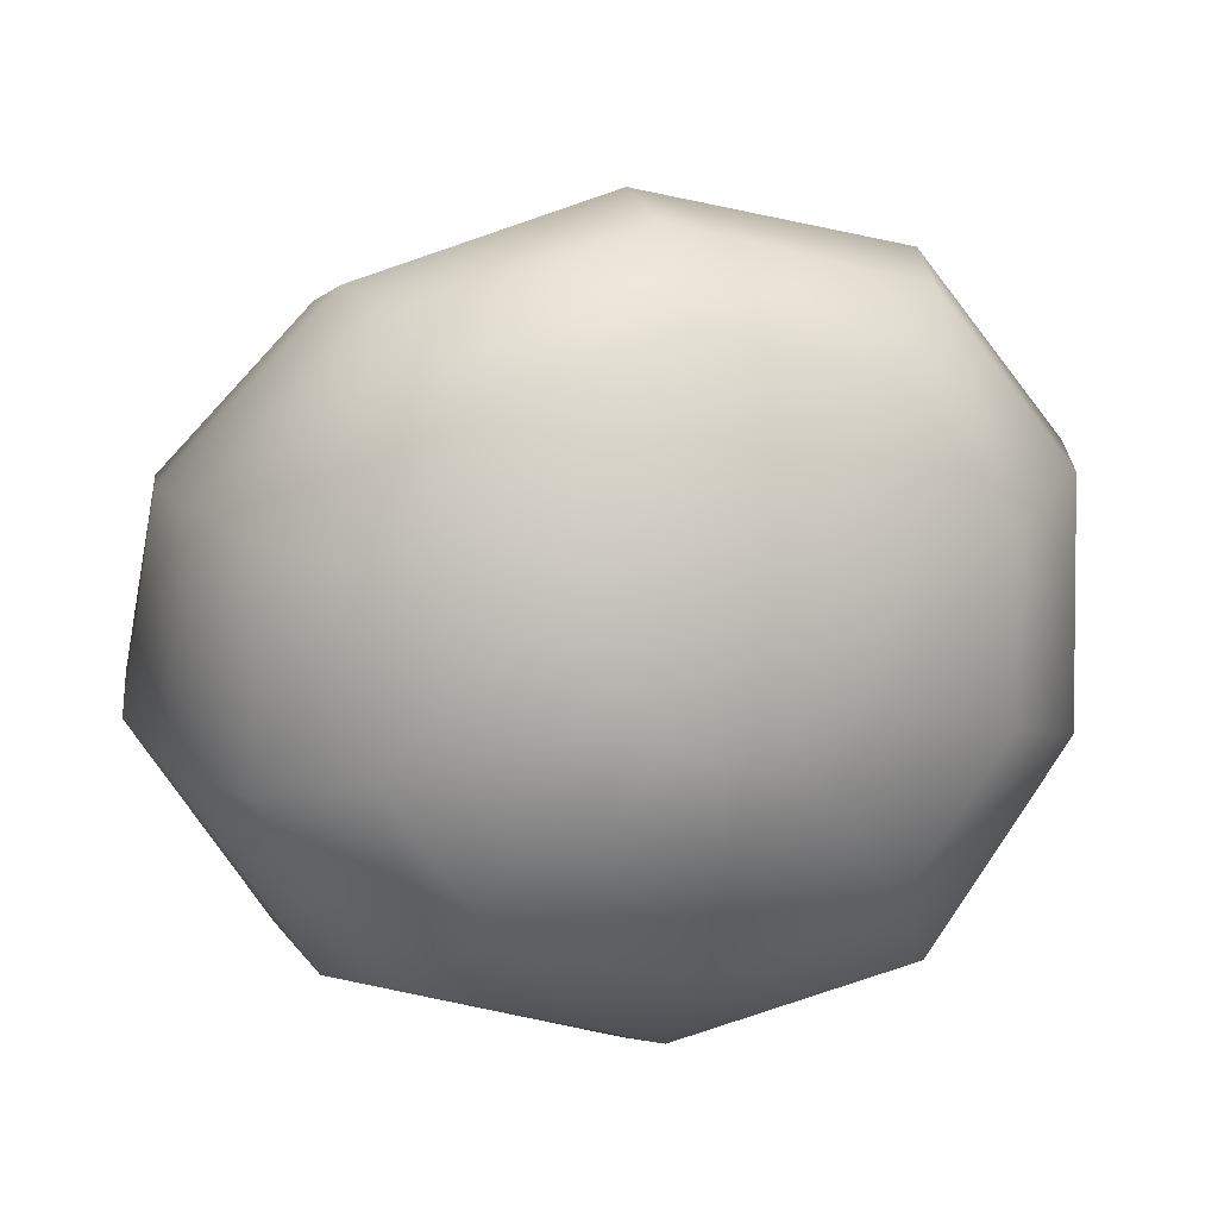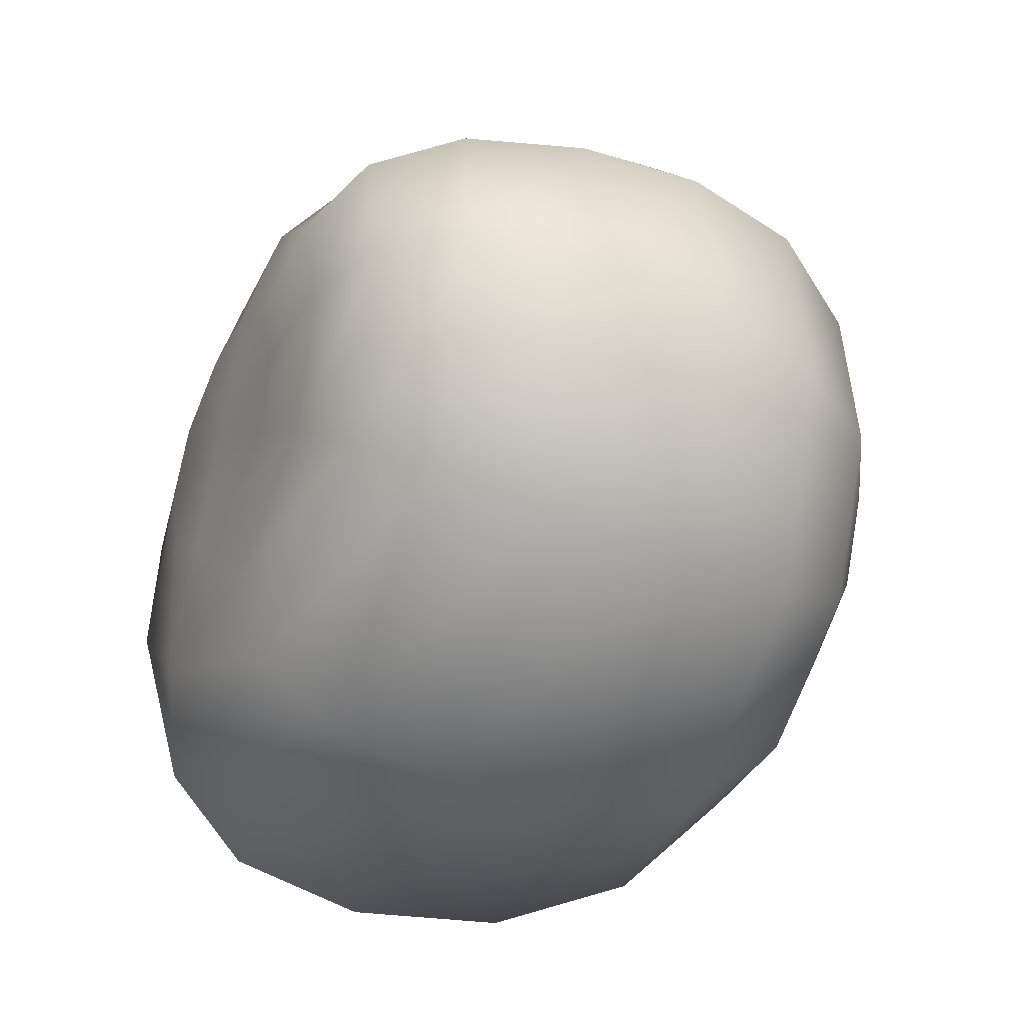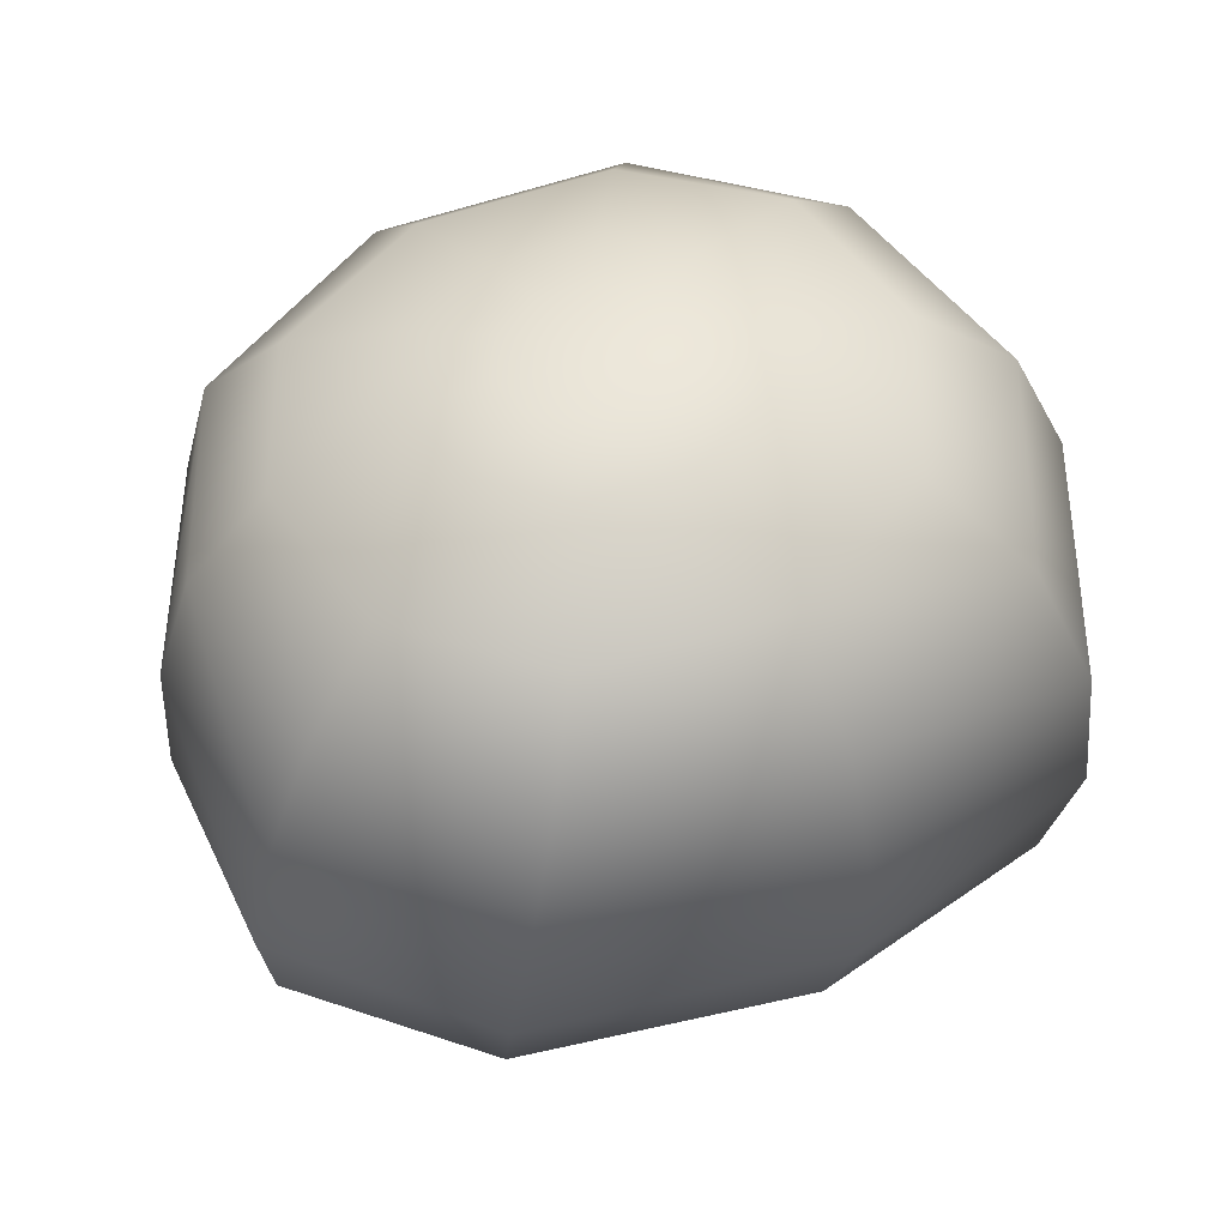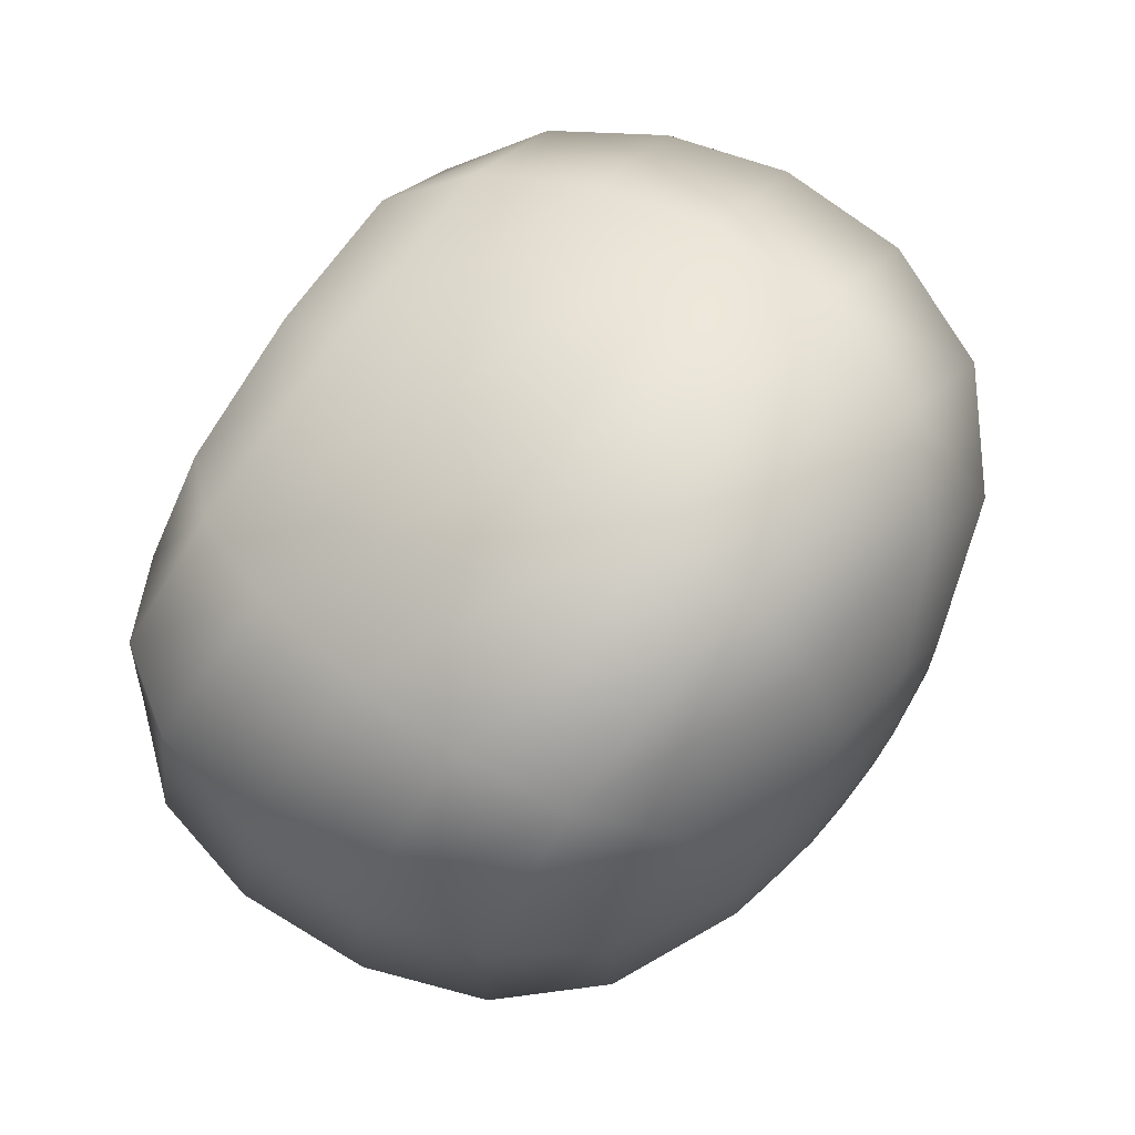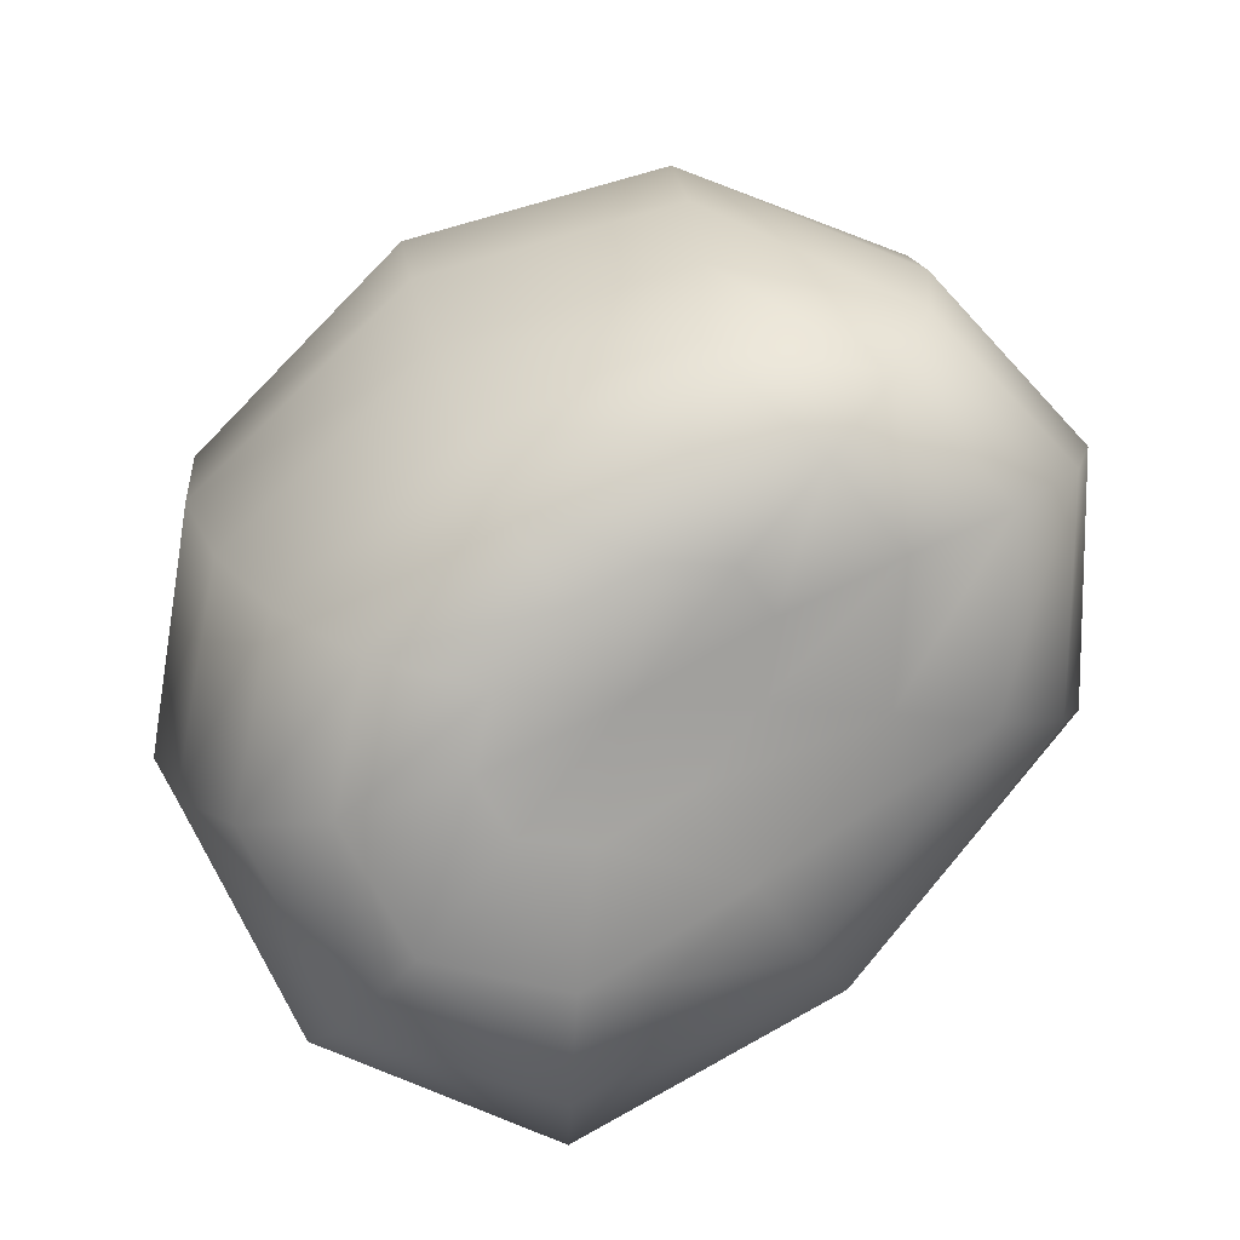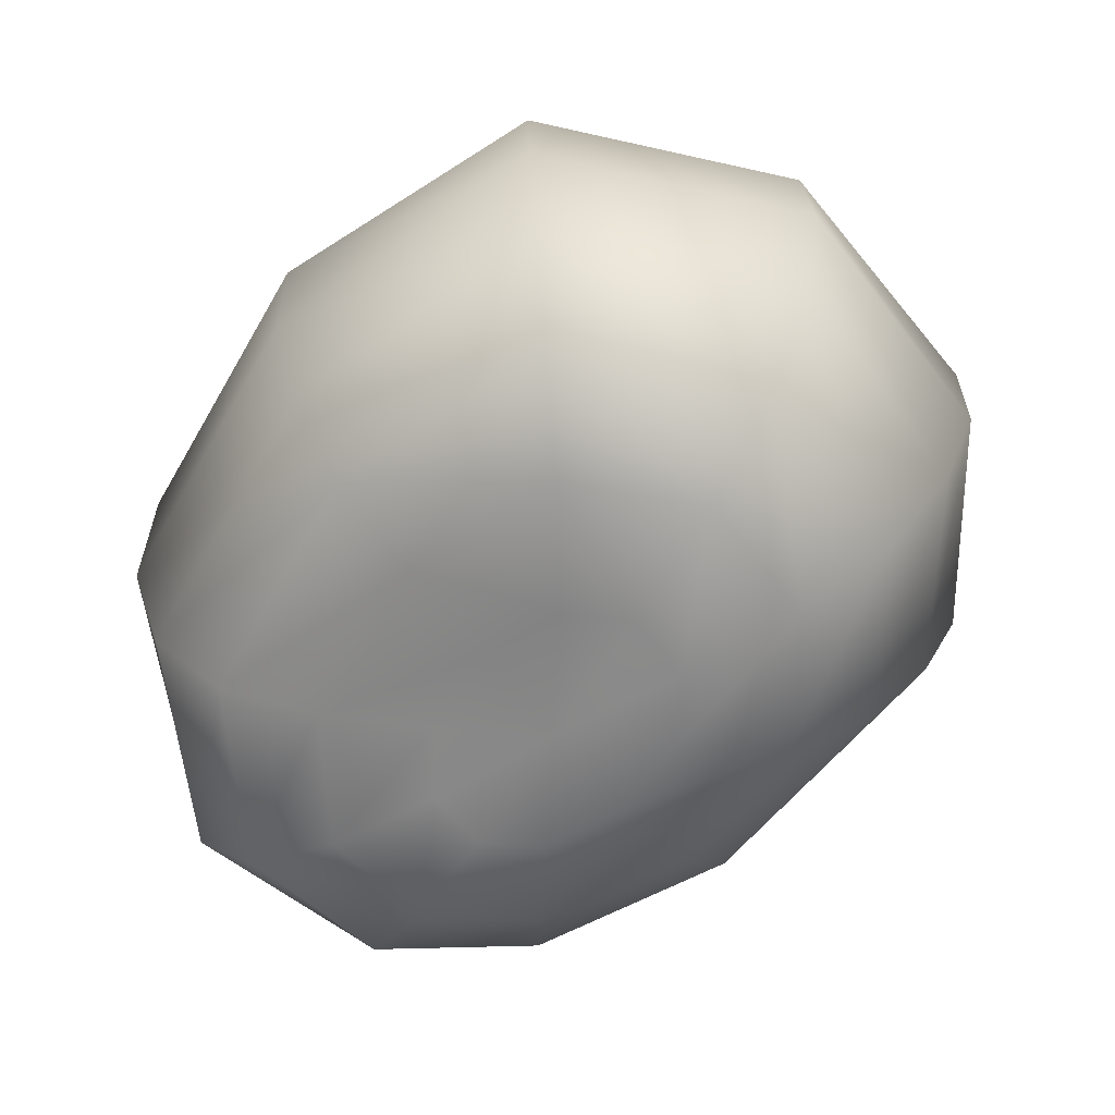
<metadata>
{"format":"obj","ext":"obj","renderer":"f3d","projection":"perspective","resolution":1024,"background":"white","views":[{"elev":11.6,"azim":-17.2,"up":"+Y"},{"elev":-43.2,"azim":-107.5,"up":"+Y"},{"elev":52.5,"azim":-34.7,"up":"+Z"},{"elev":73.0,"azim":-51.7,"up":"+Y"},{"elev":-75.6,"azim":-146.4,"up":"+Z"},{"elev":-63.6,"azim":42.3,"up":"+Z"}]}
</metadata>
<code>
o polySurface10_Polpette
v 0.05711 -0.01251 0.1253
v 0.02842 -0.004274 0.1297
v 0.01727 -0.01911 0.1302
v 0.0353 -0.04185 0.126
v -0.001064 -0.0251 0.1302
v -0.000514 -0.05365 0.126
v -0.01978 -0.01997 0.1297
v -0.03711 -0.04336 0.1254
v -0.03152 -0.005713 0.1289
v -0.05937 -0.01531 0.124
v -0.03189 0.01223 0.128
v -0.05993 0.02007 0.1223
v -0.02077 0.02704 0.1273
v -0.03881 0.04927 0.1211
v -0.002118 0.03306 0.1273
v -0.002457 0.06061 0.121
v 0.01663 0.02799 0.128
v 0.03448 0.05071 0.1222
v 0.02822 0.01373 0.1289
v 0.05695 0.0231 0.1243
v 0.1082 -0.02784 0.1067
v 0.06719 -0.08367 0.107
v 0.000228 -0.1033 0.105
v -0.06772 -0.08267 0.1051
v -0.1058 -0.03132 0.1032
v -0.1055 0.03343 0.1004
v -0.0687 0.08698 0.1005
v -0.002625 0.1068 0.102
v 0.0669 0.08882 0.1038
v 0.1077 0.03941 0.1063
v 0.1462 -0.04031 0.07277
v 0.09224 -0.116 0.07273
v 0.0005 -0.1373 0.0698
v -0.09151 -0.1081 0.07172
v -0.1381 -0.04024 0.06984
v -0.1346 0.04138 0.06646
v -0.08816 0.1102 0.06915
v -0.002537 0.1366 0.07368
v 0.09037 0.1145 0.07414
v 0.1435 0.05053 0.07374
v 0.1673 -0.04862 0.02312
v 0.1082 -0.1344 0.02153
v 0.000543 -0.1519 0.02093
v -0.1074 -0.1169 0.02483
v -0.1573 -0.04081 0.0253
v -0.1486 0.04469 0.02336
v -0.09687 0.1158 0.02916
v -0.002922 0.1458 0.03555
v 0.102 0.1236 0.03155
v 0.1613 0.05388 0.02593
v 0.1714 -0.05192 -0.03146
v 0.1131 -0.1376 -0.03671
v 0.000532 -0.1502 -0.03219
v -0.1136 -0.1129 -0.02504
v -0.1644 -0.03543 -0.02592
v -0.1512 0.0444 -0.02383
v -0.09703 0.1067 -0.01492
v -0.004132 0.136 -0.008361
v 0.1022 0.1165 -0.01761
v 0.1623 0.04981 -0.02553
v 0.1601 -0.04999 -0.08195
v 0.1069 -0.1274 -0.08736
v 0.0005 -0.1363 -0.07635
v -0.1082 -0.1002 -0.06657
v -0.1568 -0.02896 -0.06994
v -0.1442 0.04144 -0.06953
v -0.09164 0.09283 -0.06057
v -0.004805 0.1174 -0.0546
v 0.09329 0.1011 -0.06438
v 0.1501 0.04153 -0.0716
v 0.1354 -0.04269 -0.1199
v 0.09001 -0.1042 -0.1194
v 0.000355 -0.1105 -0.1041
v -0.09151 -0.07932 -0.09492
v -0.1334 -0.02119 -0.09934
v -0.1251 0.03592 -0.1023
v -0.08021 0.07811 -0.09841
v -0.004267 0.09719 -0.09881
v 0.07797 0.0824 -0.1058
v 0.1273 0.03162 -0.1114
v 0.09799 -0.03088 -0.1368
v 0.06414 -0.07032 -0.1302
v -7.5e-05 -0.07519 -0.1166
v -0.06592 -0.05313 -0.1103
v -0.09783 -0.01194 -0.1136
v -0.09418 0.02829 -0.1193
v -0.061 0.05858 -0.1224
v -0.003661 0.07084 -0.1271
v 0.05684 0.05838 -0.1333
v 0.09373 0.01997 -0.1361
v 0.05088 -0.01551 -0.1357
v 0.03215 -0.03286 -0.1292
v -0.001494 -0.03593 -0.1222
v -0.03506 -0.02534 -0.1193
v -0.05379 -0.004148 -0.1211
v -0.05314 0.01699 -0.1259
v -0.03468 0.03246 -0.1309
v -0.00336 0.03714 -0.1354
v 0.02932 0.02868 -0.1386
v 0.04951 0.008697 -0.1389
v -0.001631 0.004046 0.1305
v -0.002806 0.000928 -0.1298
f 1 2 3 4
f 4 3 5 6
f 6 5 7 8
f 8 7 9 10
f 10 9 11 12
f 12 11 13 14
f 14 13 15 16
f 16 15 17 18
f 18 17 19 20
f 20 19 2 1
f 21 1 4 22
f 22 4 6 23
f 23 6 8 24
f 24 8 10 25
f 25 10 12 26
f 26 12 14 27
f 27 14 16 28
f 28 16 18 29
f 29 18 20 30
f 30 20 1 21
f 31 21 22 32
f 32 22 23 33
f 33 23 24 34
f 34 24 25 35
f 35 25 26 36
f 36 26 27 37
f 37 27 28 38
f 38 28 29 39
f 39 29 30 40
f 40 30 21 31
f 41 31 32 42
f 42 32 33 43
f 43 33 34 44
f 44 34 35 45
f 45 35 36 46
f 46 36 37 47
f 47 37 38 48
f 48 38 39 49
f 49 39 40 50
f 50 40 31 41
f 51 41 42 52
f 52 42 43 53
f 53 43 44 54
f 54 44 45 55
f 55 45 46 56
f 56 46 47 57
f 57 47 48 58
f 58 48 49 59
f 59 49 50 60
f 60 50 41 51
f 61 51 52 62
f 62 52 53 63
f 63 53 54 64
f 64 54 55 65
f 65 55 56 66
f 66 56 57 67
f 67 57 58 68
f 68 58 59 69
f 69 59 60 70
f 70 60 51 61
f 71 61 62 72
f 72 62 63 73
f 73 63 64 74
f 74 64 65 75
f 75 65 66 76
f 76 66 67 77
f 77 67 68 78
f 78 68 69 79
f 79 69 70 80
f 80 70 61 71
f 81 71 72 82
f 82 72 73 83
f 83 73 74 84
f 84 74 75 85
f 85 75 76 86
f 86 76 77 87
f 87 77 78 88
f 88 78 79 89
f 89 79 80 90
f 90 80 71 81
f 91 81 82 92
f 92 82 83 93
f 93 83 84 94
f 94 84 85 95
f 95 85 86 96
f 96 86 87 97
f 97 87 88 98
f 98 88 89 99
f 99 89 90 100
f 100 90 81 91
f 3 2 101
f 5 3 101
f 7 5 101
f 9 7 101
f 11 9 101
f 13 11 101
f 15 13 101
f 17 15 101
f 19 17 101
f 2 19 101
f 102 91 92
f 102 92 93
f 102 93 94
f 102 94 95
f 102 95 96
f 102 96 97
f 102 97 98
f 102 98 99
f 102 99 100
f 102 100 91

</code>
